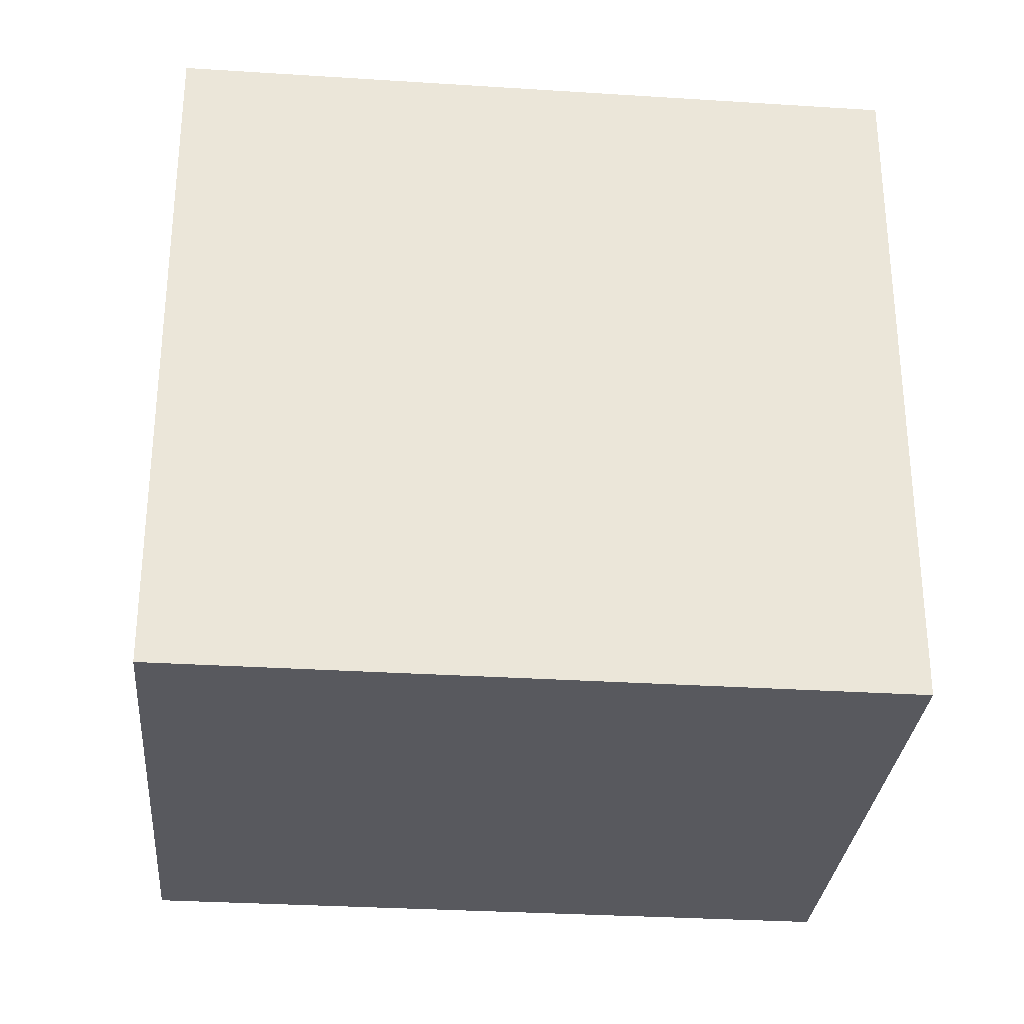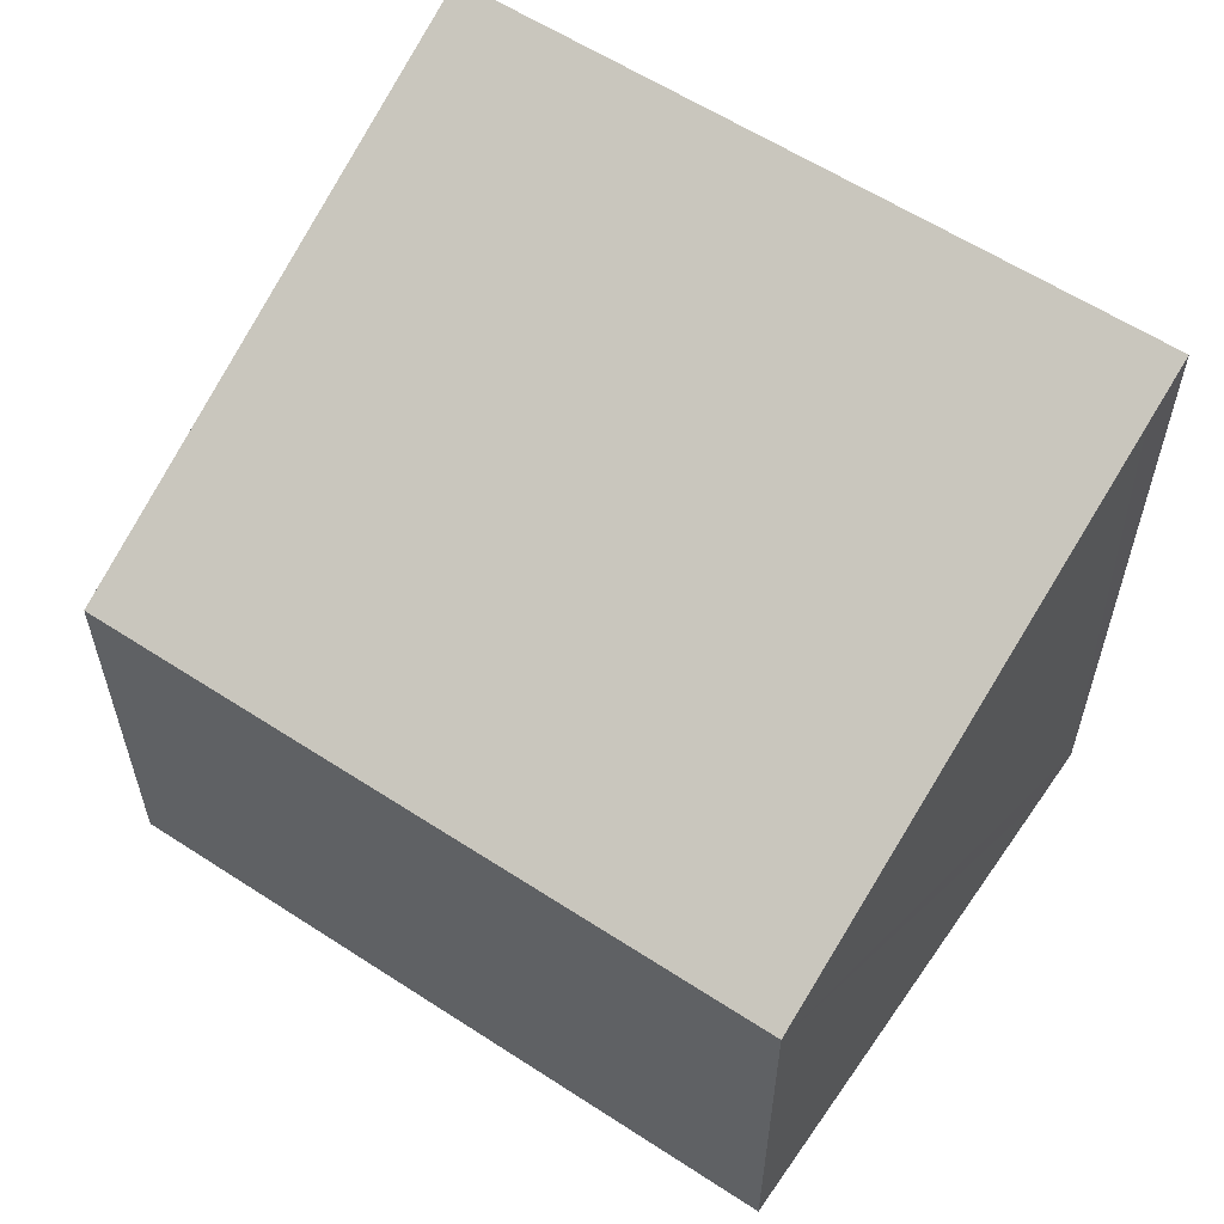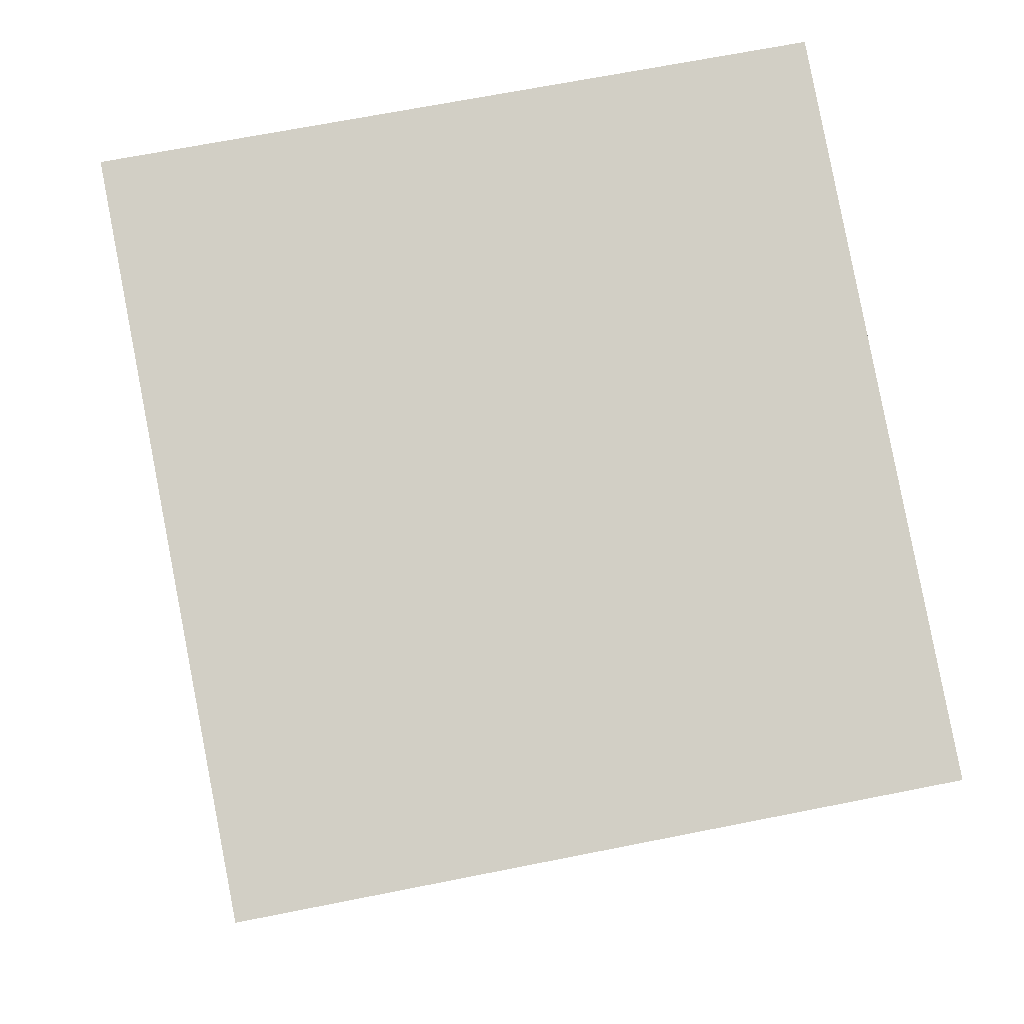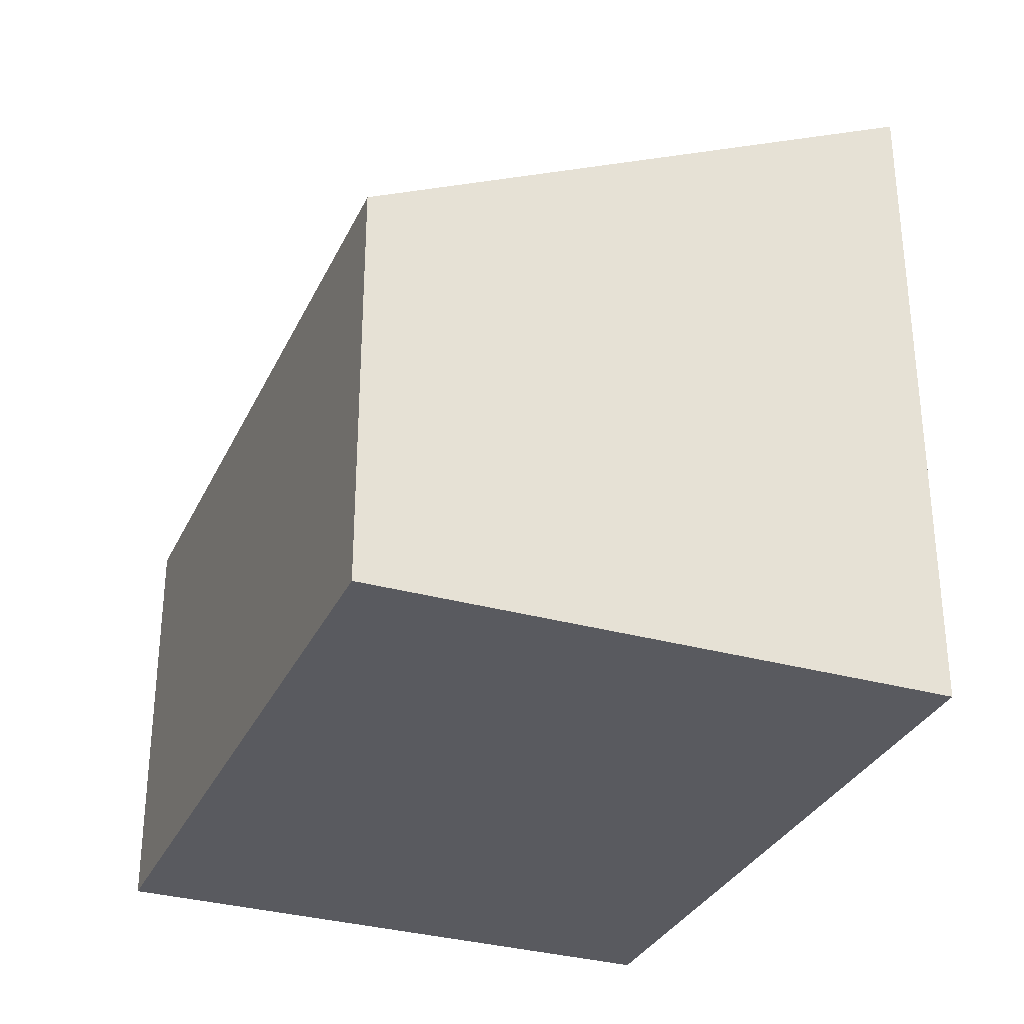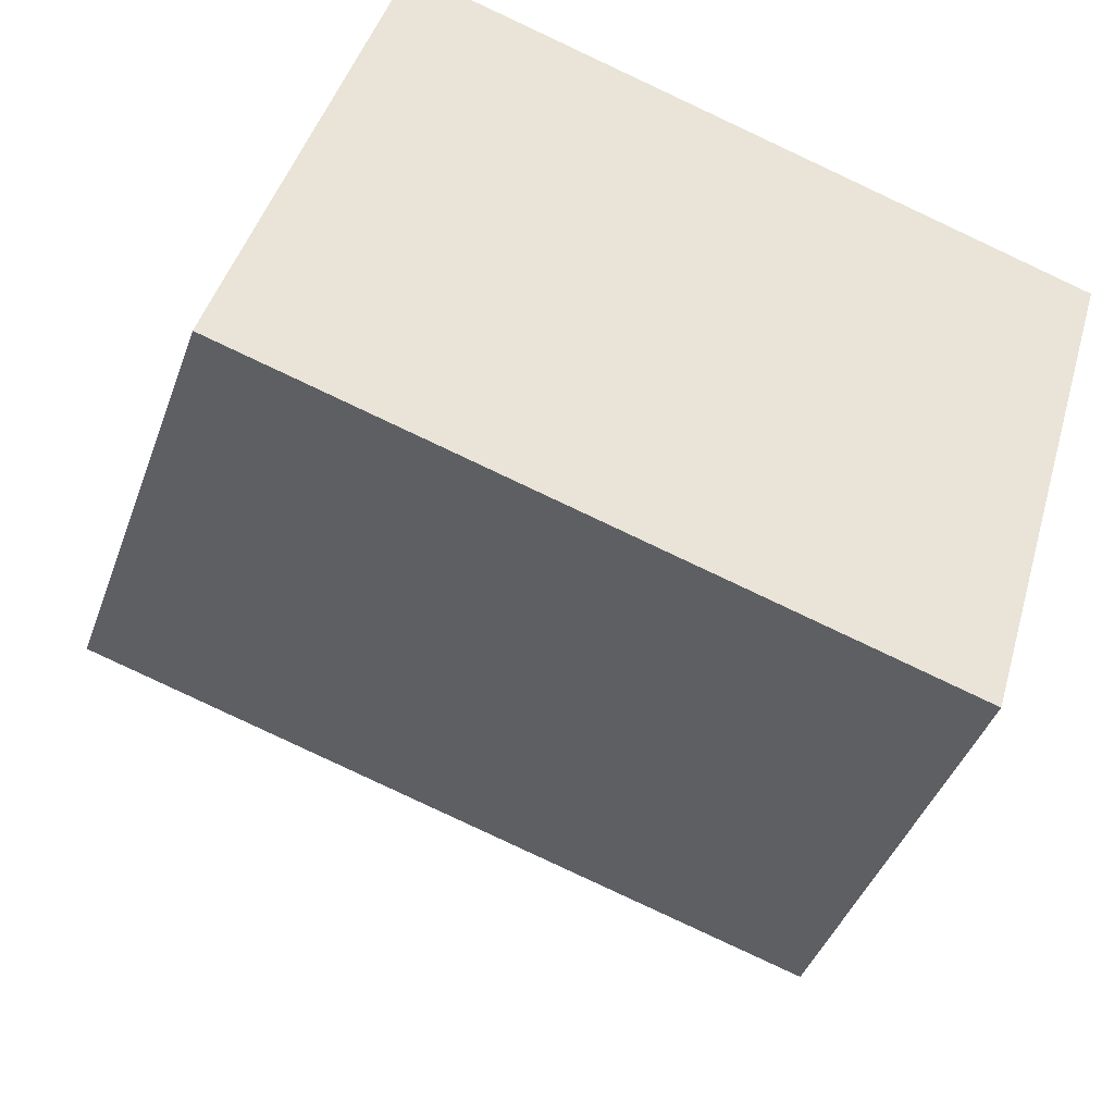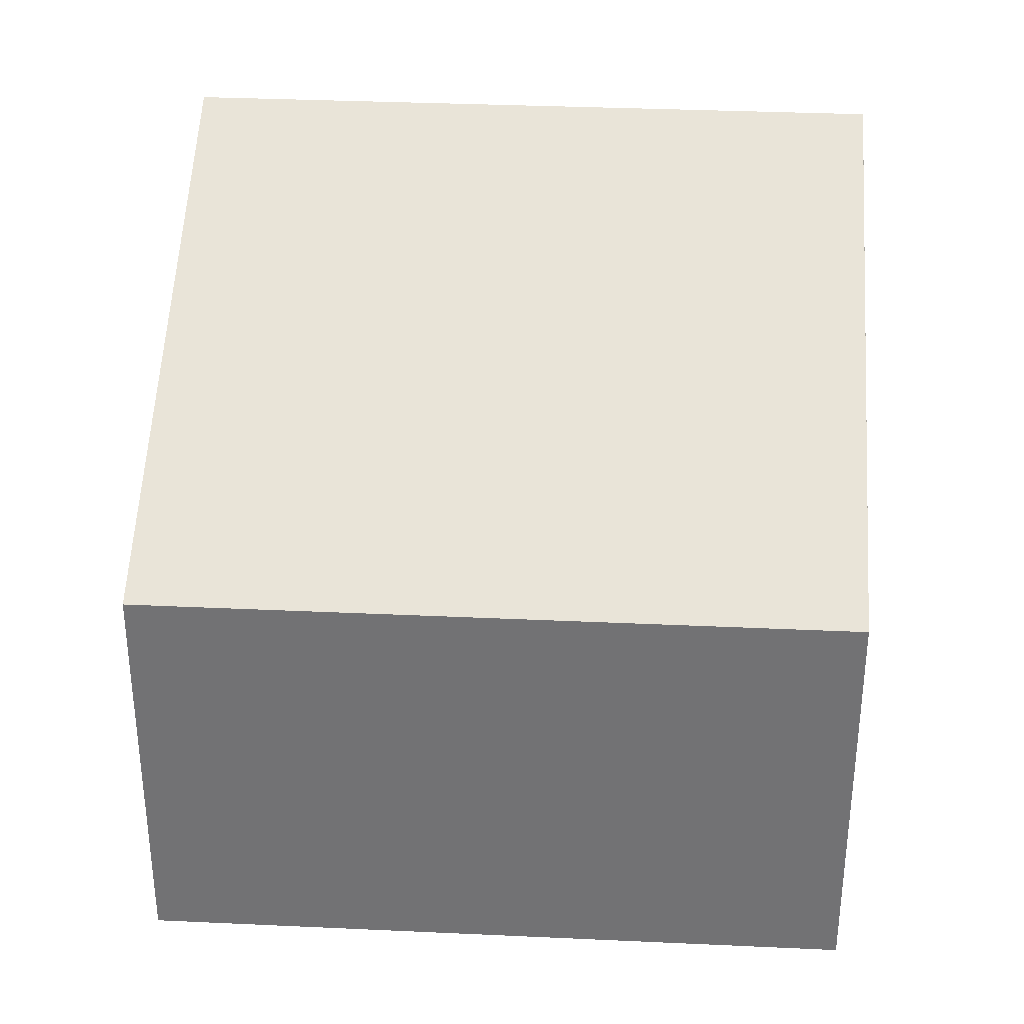
<metadata>
{"format":"obj","ext":"obj","renderer":"f3d","projection":"perspective","resolution":1024,"background":"white","views":[{"elev":-30.4,"azim":11.2,"up":"+Y"},{"elev":59.3,"azim":-129.6,"up":"+Y"},{"elev":66.3,"azim":78.6,"up":"+Z"},{"elev":-31.9,"azim":-95.5,"up":"+Y"},{"elev":-42.2,"azim":-19.1,"up":"+Z"},{"elev":33.9,"azim":-159.9,"up":"+Y"}]}
</metadata>
<code>
v  0 3.478 2.13e-16
v  7.005 5.526 2.497
v  5.757 3.478 -1.708
v  7.138 5.745 2.947
v  1.33 5.745 4.67
v  1.192 5.511 4.187
v  1.33 -2.86e-16 4.67
v  7.138 -1.805e-16 2.947
v  5.757 1.046e-16 -1.708
v  7.005 -1.529e-16 2.497
v  0 0 0
v  1.192 -2.564e-16 4.187
g defaultobject
f 1 2 3
f 2 1 4
f 4 1 5
f 5 1 6
f 7 4 5
f 4 7 8
f 8 2 4
f 2 8 3
f 3 8 9
f 9 8 10
f 9 1 3
f 1 9 11
f 6 7 5
f 7 6 1
f 7 1 12
f 12 1 11
f 10 11 9
f 11 10 8
f 11 8 7
f 11 7 12

</code>
